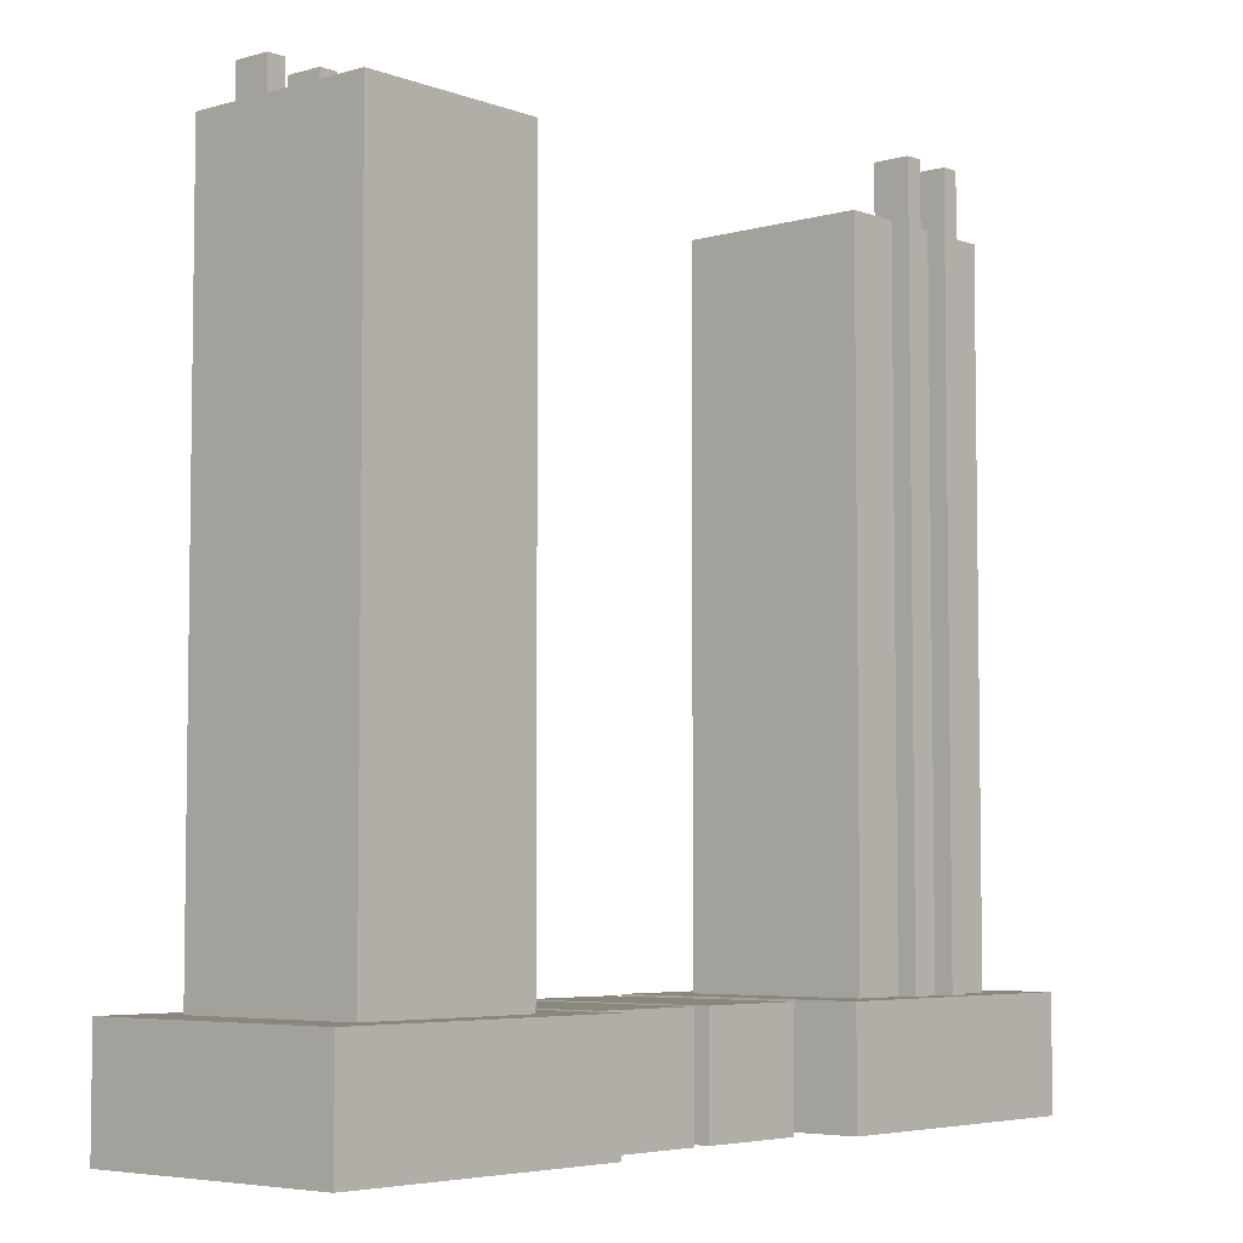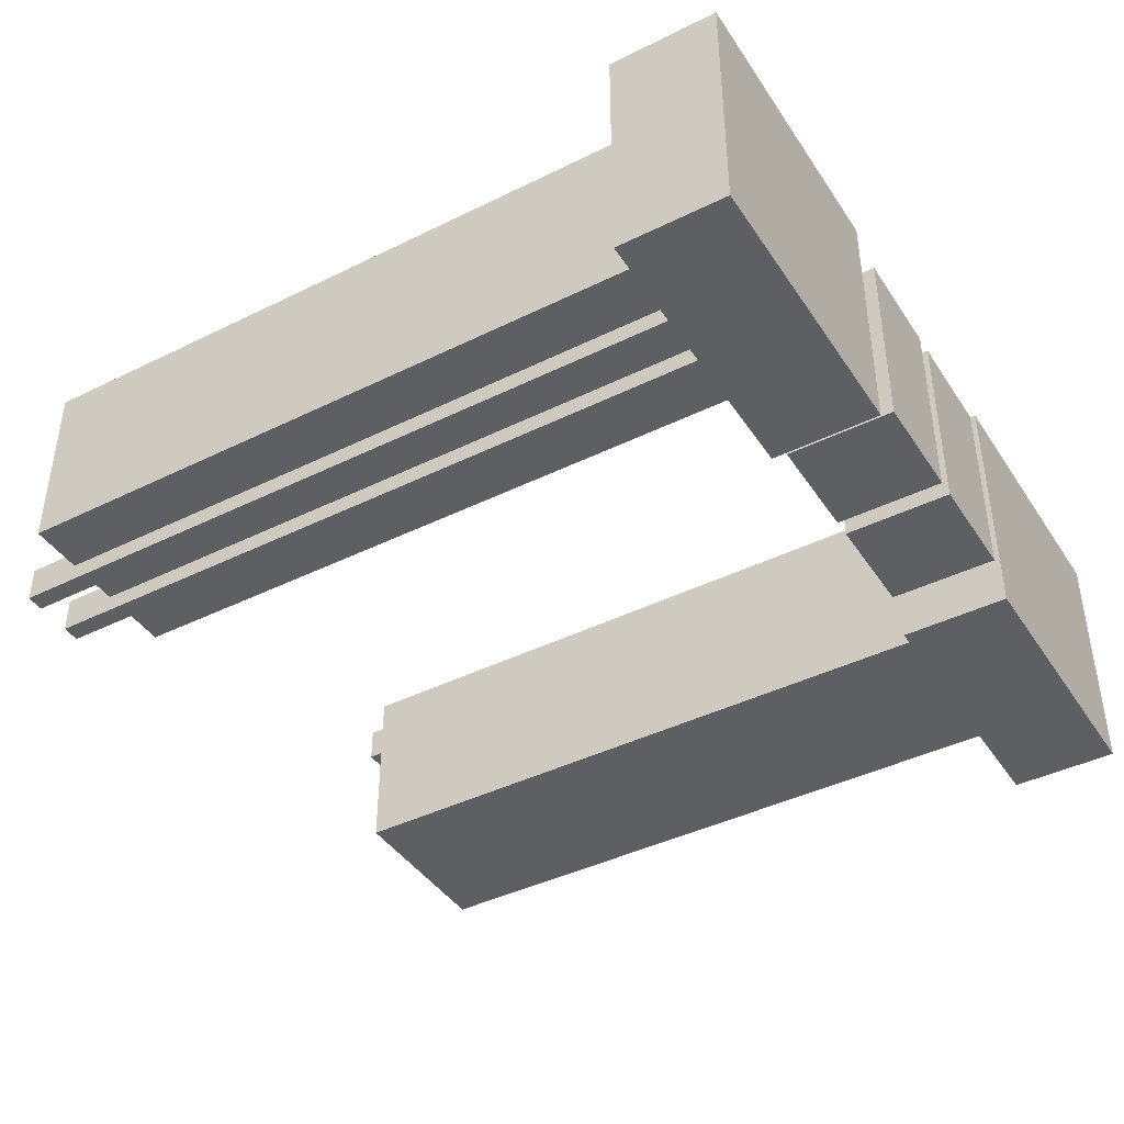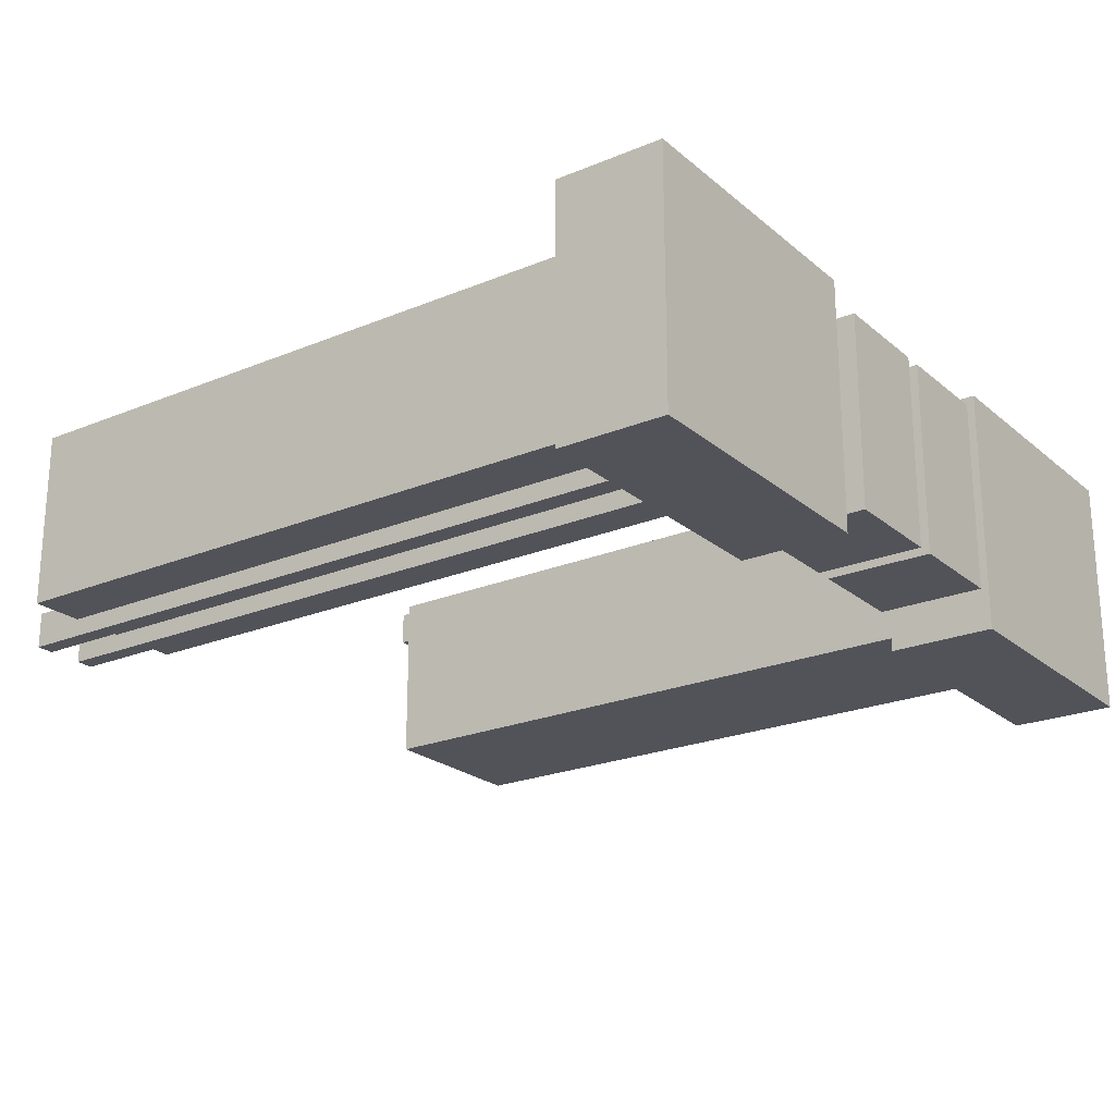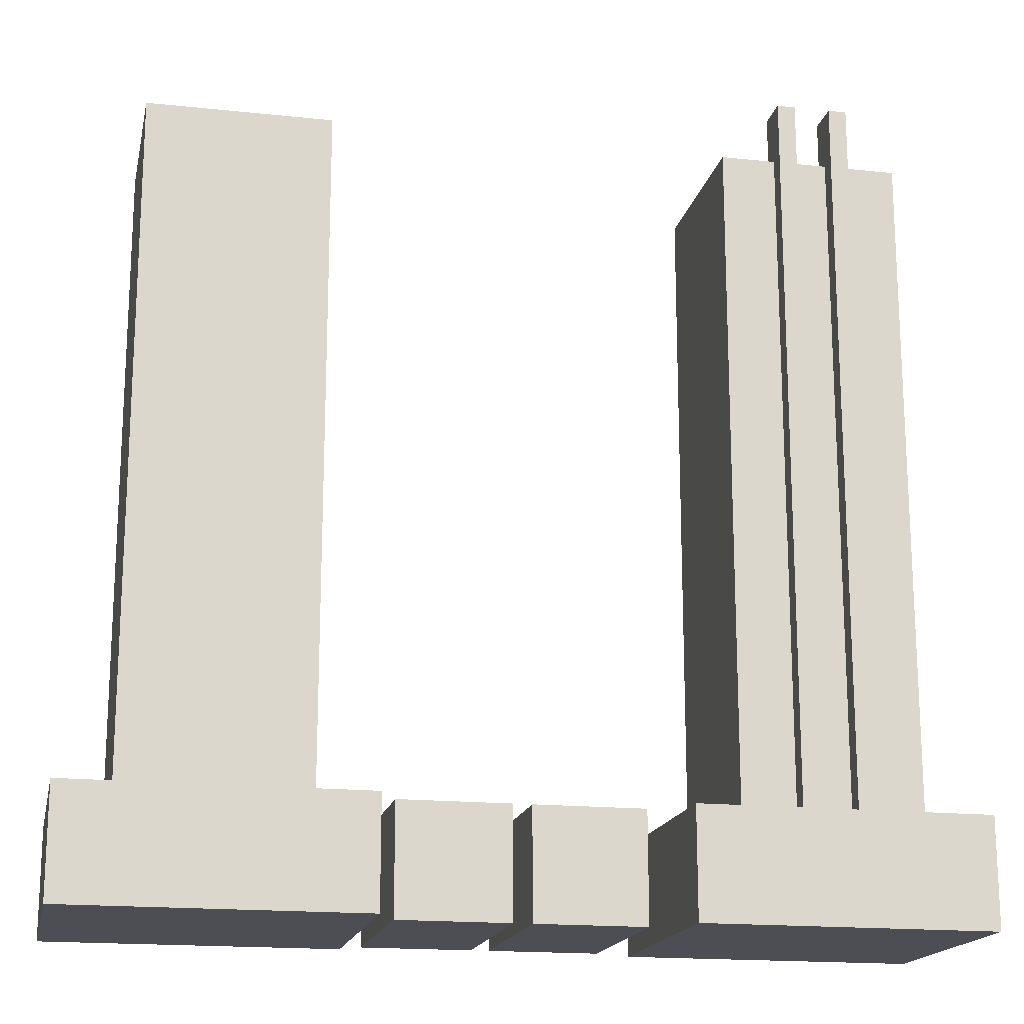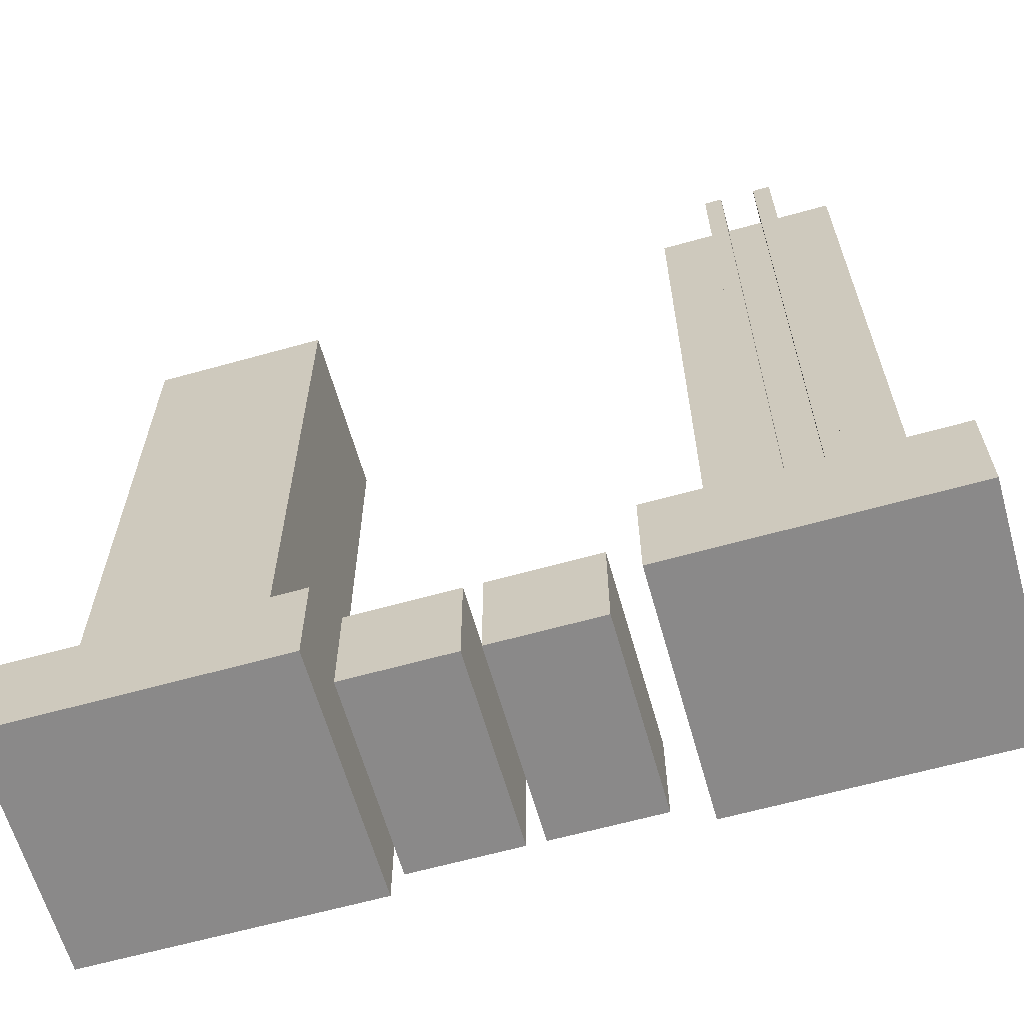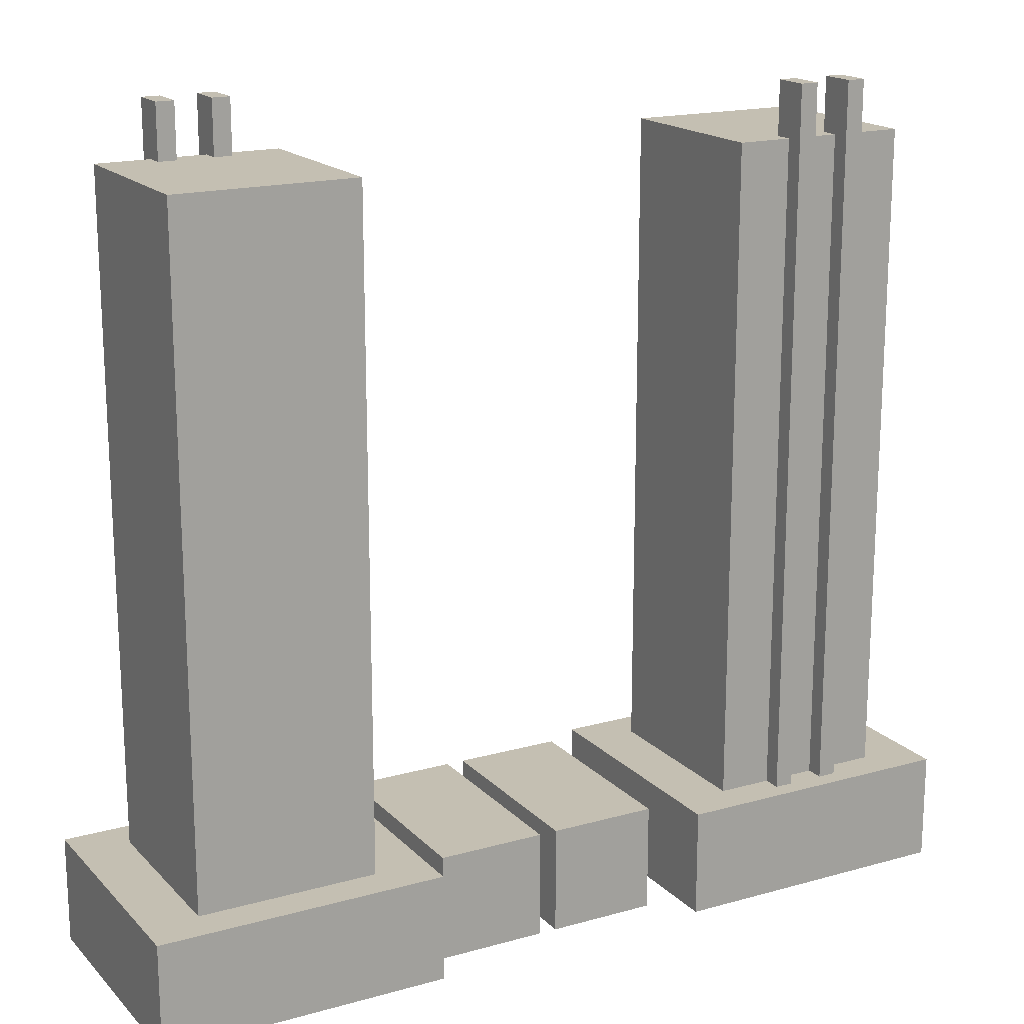
<metadata>
{"format":"obj","ext":"obj","renderer":"f3d","projection":"perspective","resolution":1024,"background":"white","views":[{"elev":-5.2,"azim":131.1,"up":"+Y"},{"elev":-41.9,"azim":-59.3,"up":"+Z"},{"elev":-22.6,"azim":-54.5,"up":"+Z"},{"elev":-17.4,"azim":168.1,"up":"+Y"},{"elev":-63.3,"azim":-164.2,"up":"+Y"},{"elev":17.6,"azim":151.1,"up":"+Y"}]}
</metadata>
<code>
o MiddleBoxRight
v 0.5625 -0 0.1875
v 0.5625 -0 0.875
v 0.5625 0.375 0.875
v 0.5625 0.375 0.1875
v 0.9375 -0 0.875
v 0.9375 -0 0.1875
v 0.9375 0.375 0.1875
v 0.9375 0.375 0.875
f 1 2 3 4
f 5 6 7 8
f 4 3 8 7
f 6 5 2 1
f 6 1 4 7
f 2 5 8 3
o MiddleBoxLeft
v 0.125 -0 0.1875
v 0.125 -0 0.875
v 0.125 0.375 0.875
v 0.125 0.375 0.1875
v 0.5 -0 0.875
v 0.5 -0 0.1875
v 0.5 0.375 0.1875
v 0.5 0.375 0.875
f 9 10 11 12
f 13 14 15 16
f 12 11 16 15
f 14 13 10 9
f 14 9 12 15
f 10 13 16 11
o BaseLeft
v 0 -0 0.0625
v -1 -0 0.0625
v -1 0.375 0.0625
v 0 0.375 0.0625
v -1 -0 0.9375
v 0 -0 0.9375
v 0 0.375 0.9375
v -1 0.375 0.9375
f 17 18 19 20
f 21 22 23 24
f 20 19 24 23
f 22 21 18 17
f 22 17 20 23
f 18 21 24 19
o SpikeA
v -0.5625 0.375 0.125
v -0.625 0.375 0.125
v -0.625 2.875 0.125
v -0.5625 2.875 0.125
v -0.625 0.375 0.25
v -0.5625 0.375 0.25
v -0.5625 2.875 0.25
v -0.625 2.875 0.25
f 25 26 27 28
f 29 30 31 32
f 28 27 32 31
f 30 29 26 25
f 30 25 28 31
f 26 29 32 27
o SpikeB
v -0.375 0.375 0.125
v -0.4375 0.375 0.125
v -0.4375 2.875 0.125
v -0.375 2.875 0.125
v -0.4375 0.375 0.25
v -0.375 0.375 0.25
v -0.375 2.875 0.25
v -0.4375 2.875 0.25
f 33 34 35 36
f 37 38 39 40
f 36 35 40 39
f 38 37 34 33
f 38 33 36 39
f 34 37 40 35
o PillarLeft
v -0.1875 0.375 0.1875
v -0.8125 0.375 0.1875
v -0.8125 2.688 0.1875
v -0.1875 2.688 0.1875
v -0.8125 0.375 0.8125
v -0.1875 0.375 0.8125
v -0.1875 2.688 0.8125
v -0.8125 2.688 0.8125
f 41 42 43 44
f 45 46 47 48
f 44 43 48 47
f 46 45 42 41
f 46 41 44 47
f 42 45 48 43
o BaseRight
v 1 -0 0.9375
v 2 -0 0.9375
v 2 0.375 0.9375
v 1 0.375 0.9375
v 2 -0 0.0625
v 1 -0 0.0625
v 1 0.375 0.0625
v 2 0.375 0.0625
f 49 50 51 52
f 53 54 55 56
f 52 51 56 55
f 54 53 50 49
f 54 49 52 55
f 50 53 56 51
o SpikeD
v 1.562 0.375 0.875
v 1.625 0.375 0.875
v 1.625 2.875 0.875
v 1.562 2.875 0.875
v 1.625 0.375 0.75
v 1.562 0.375 0.75
v 1.562 2.875 0.75
v 1.625 2.875 0.75
f 57 58 59 60
f 61 62 63 64
f 60 59 64 63
f 62 61 58 57
f 62 57 60 63
f 58 61 64 59
o SpikeC
v 1.375 0.375 0.875
v 1.438 0.375 0.875
v 1.438 2.875 0.875
v 1.375 2.875 0.875
v 1.438 0.375 0.75
v 1.375 0.375 0.75
v 1.375 2.875 0.75
v 1.438 2.875 0.75
f 65 66 67 68
f 69 70 71 72
f 68 67 72 71
f 70 69 66 65
f 70 65 68 71
f 66 69 72 67
o PillarRight
v 1.188 0.375 0.8125
v 1.812 0.375 0.8125
v 1.812 2.688 0.8125
v 1.188 2.688 0.8125
v 1.812 0.375 0.1875
v 1.188 0.375 0.1875
v 1.188 2.688 0.1875
v 1.812 2.688 0.1875
f 73 74 75 76
f 77 78 79 80
f 76 75 80 79
f 78 77 74 73
f 78 73 76 79
f 74 77 80 75

</code>
